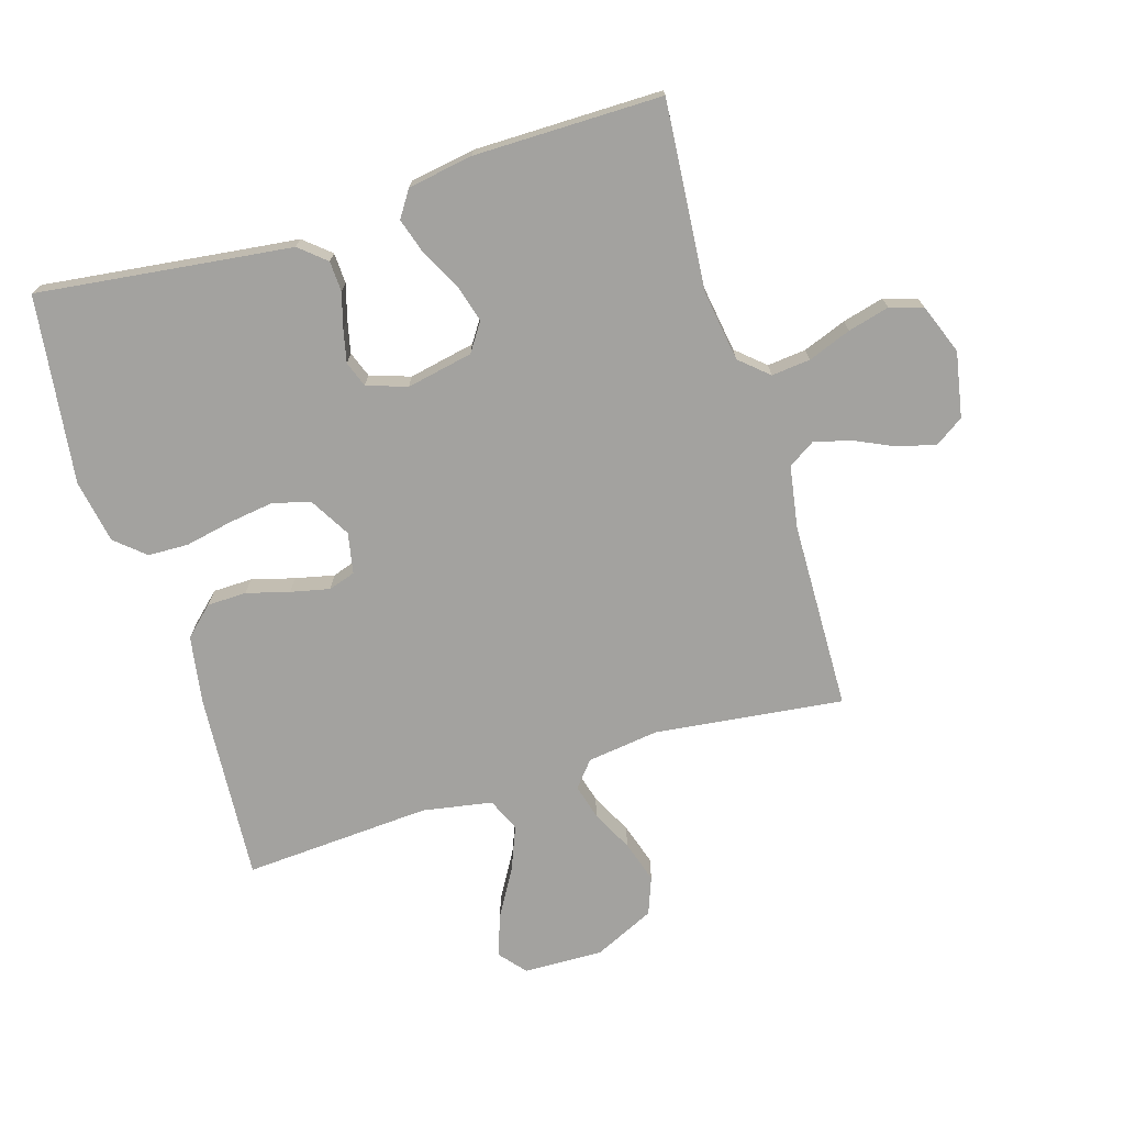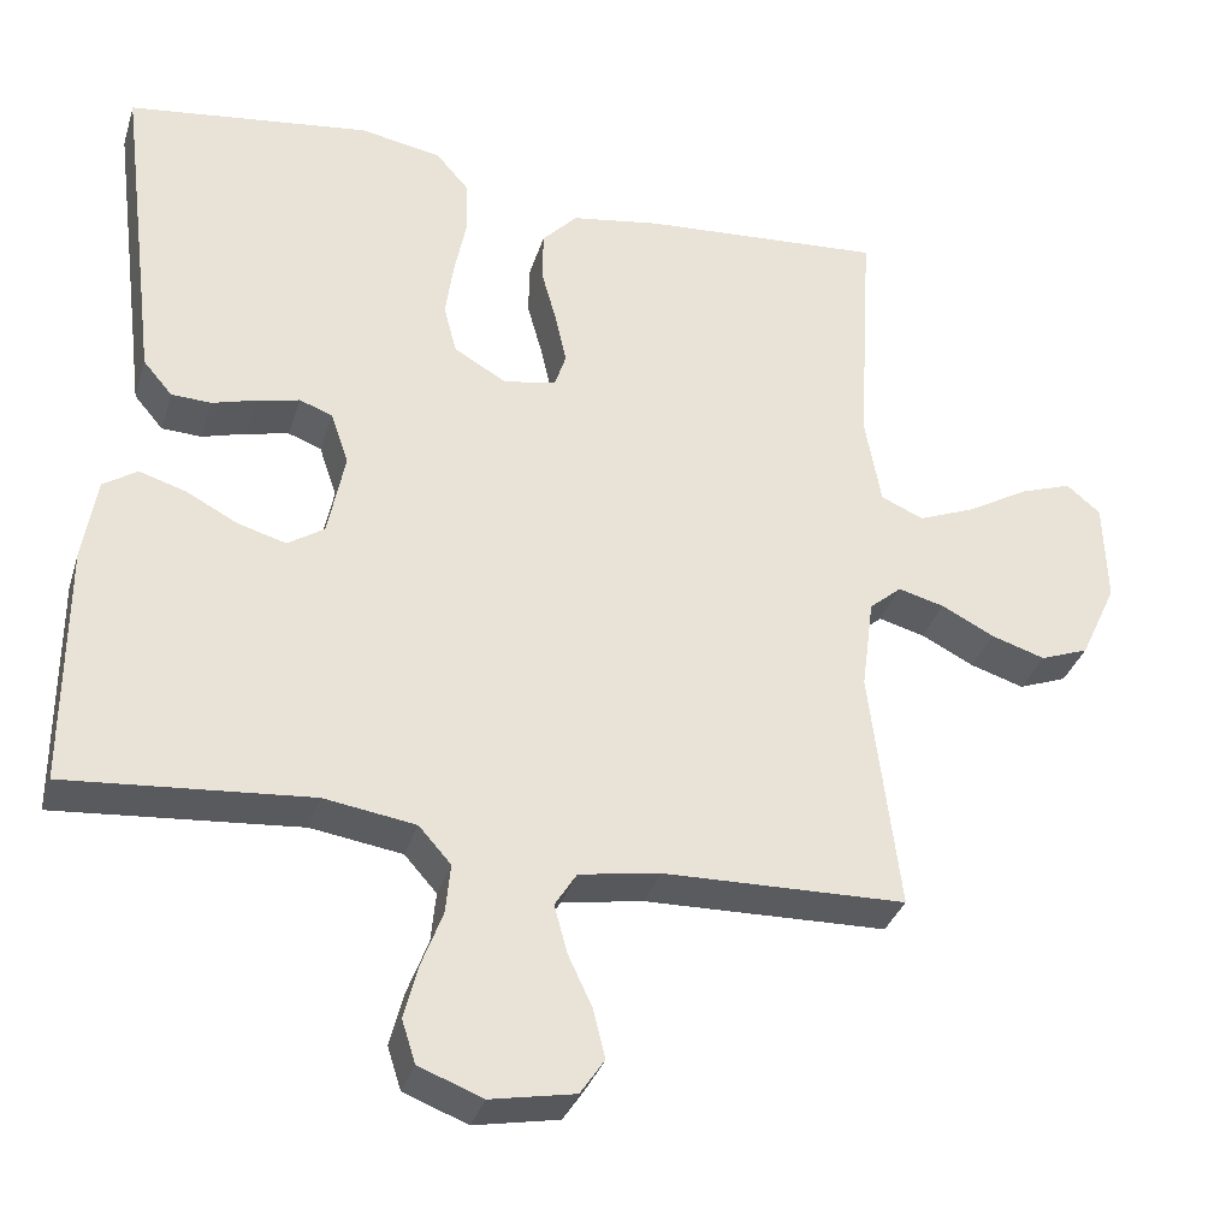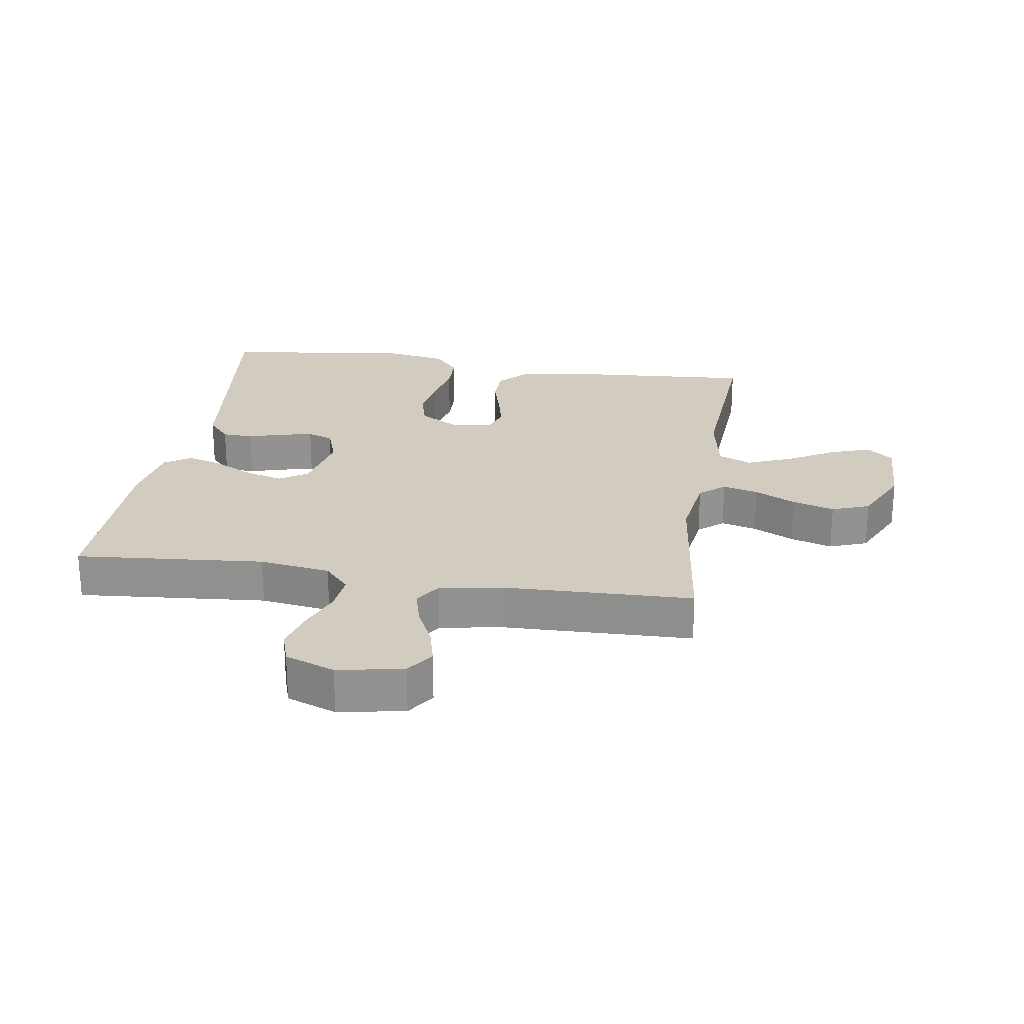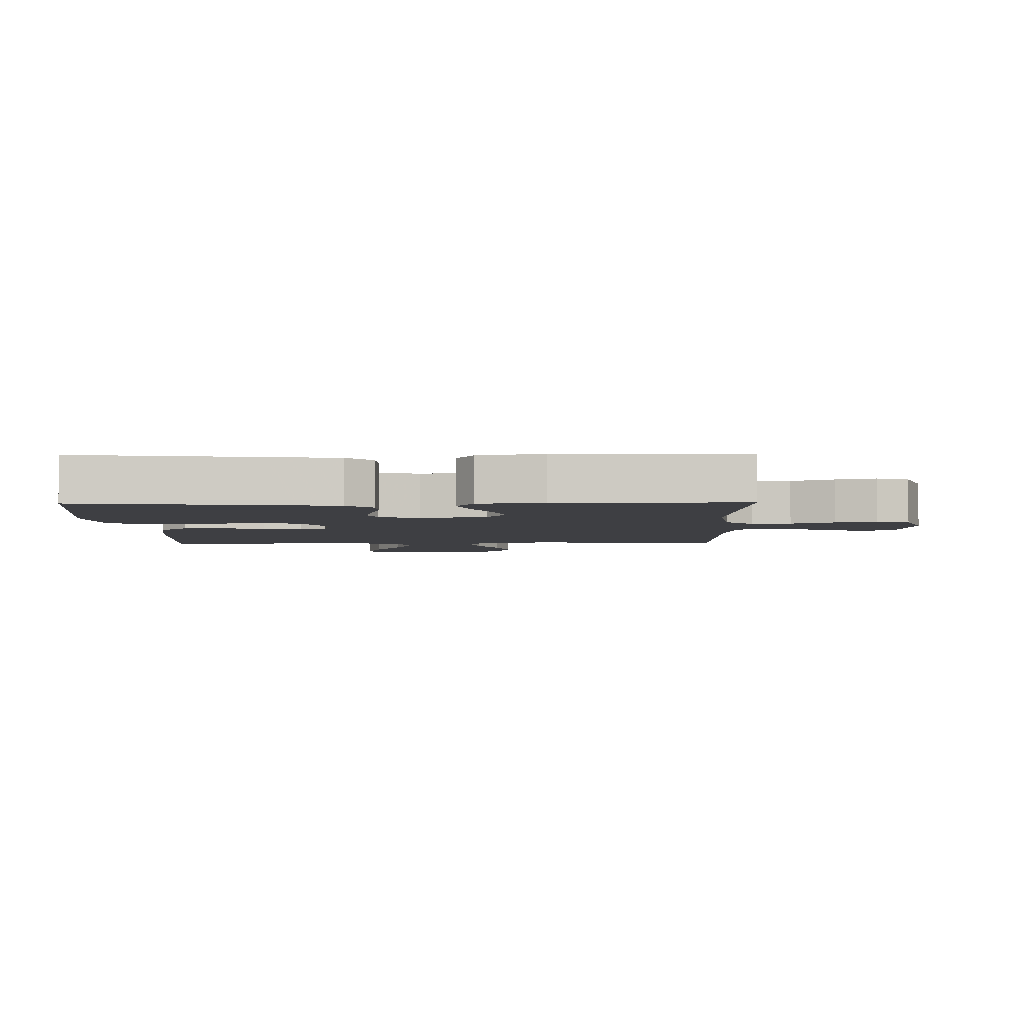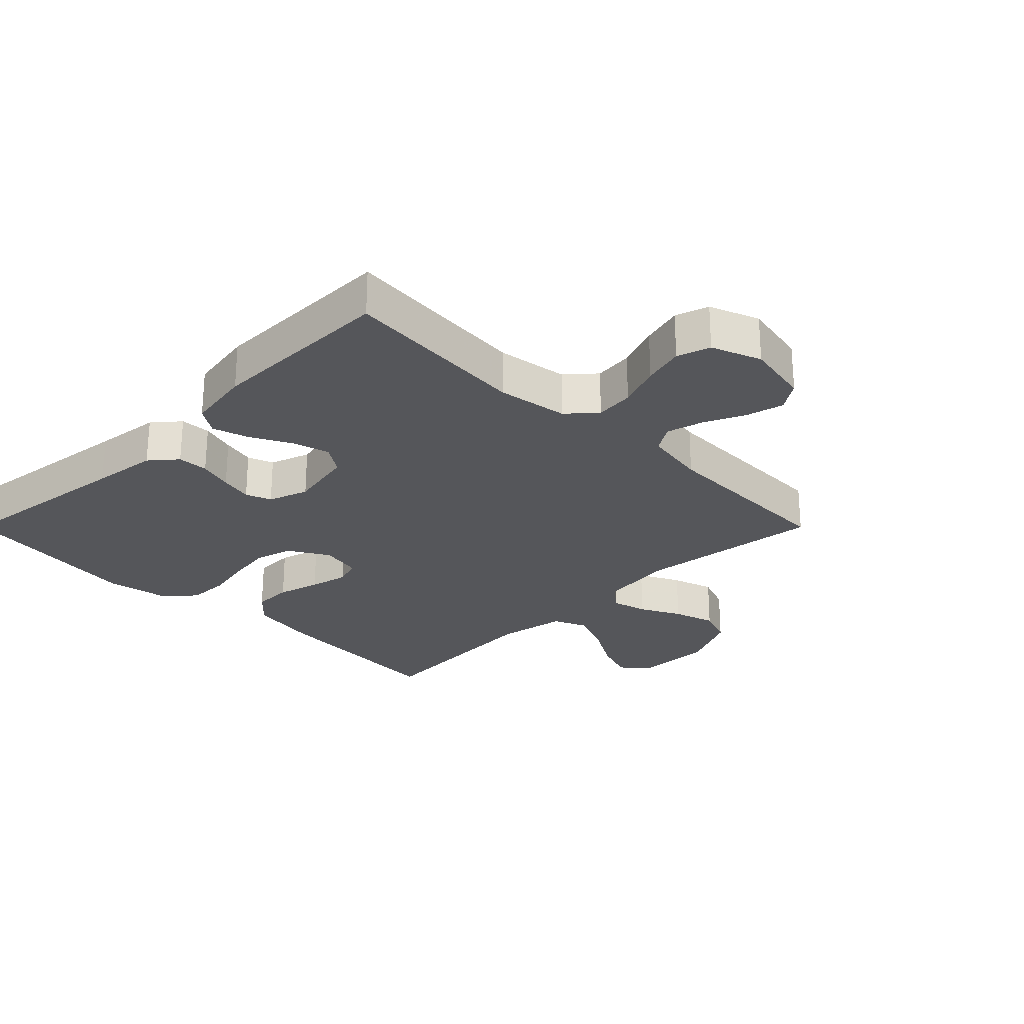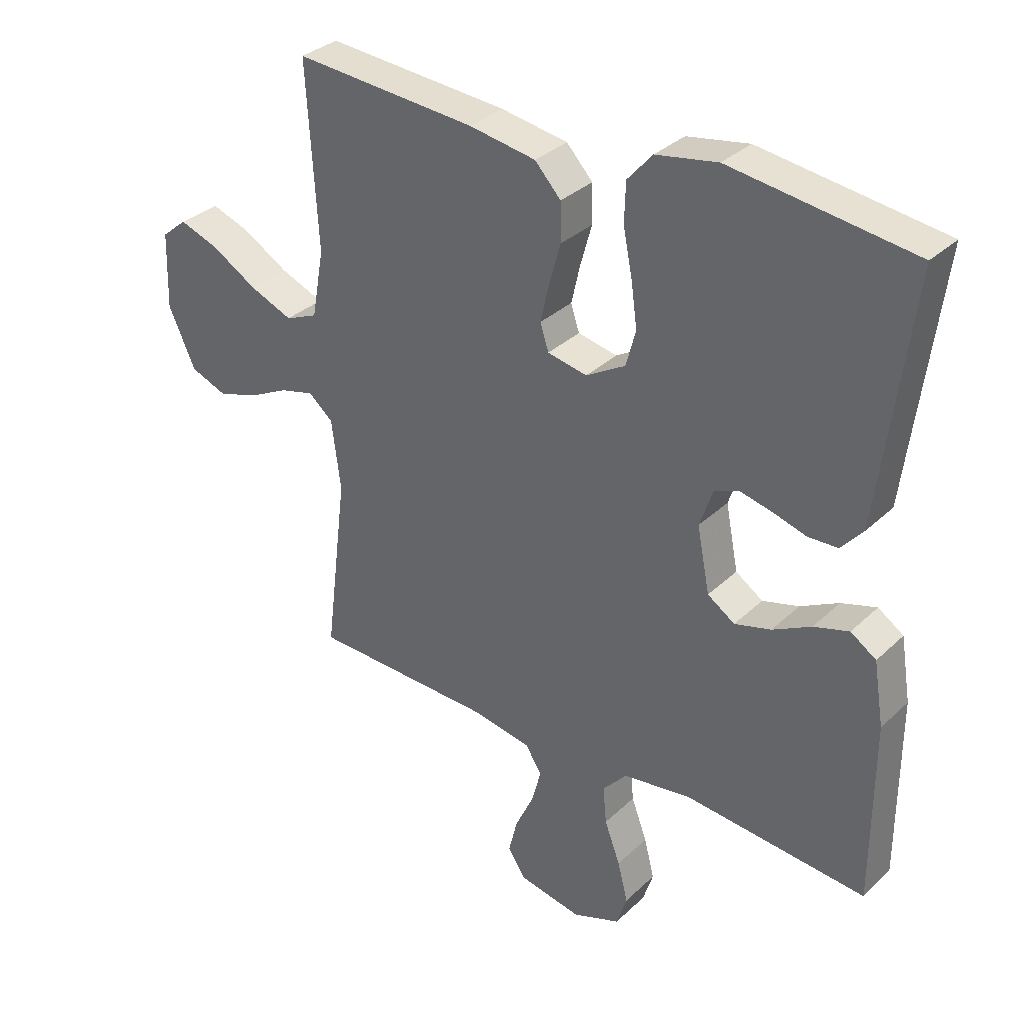
<metadata>
{"format":"obj","ext":"obj","renderer":"f3d","projection":"perspective","resolution":1024,"background":"white","views":[{"elev":-72.4,"azim":107.2,"up":"+Y"},{"elev":-33.9,"azim":163.6,"up":"+Z"},{"elev":23.9,"azim":-171.1,"up":"+Y"},{"elev":-4.2,"azim":91.1,"up":"+Y"},{"elev":-25.9,"azim":135.0,"up":"+Y"},{"elev":33.1,"azim":38.2,"up":"+Z"}]}
</metadata>
<code>
v 0.5 0.07 0.5
v 0.462 0.07 0.2
v 0.449 0.07 0.095
v 0.413 0.07 0.053
v 0.364 0.07 0.051
v 0.309 0.07 0.067
v 0.257 0.07 0.079
v 0.216 0.07 0.064
v 0.194 0.07 0
v 0.215 0.07 -0.106
v 0.26 0.07 -0.136
v 0.32 0.07 -0.119
v 0.383 0.07 -0.086
v 0.441 0.07 -0.068
v 0.483 0.07 -0.096
v 0.5 0.07 -0.2
v 0.5 0.07 -0.5
v 0.2 0.07 -0.474
v 0.087 0.07 -0.491
v 0.047 0.07 -0.536
v 0.053 0.07 -0.598
v 0.079 0.07 -0.667
v 0.096 0.07 -0.733
v 0.079 0.07 -0.786
v 0 0.07 -0.816
v -0.104 0.07 -0.796
v -0.134 0.07 -0.751
v -0.119 0.07 -0.691
v -0.089 0.07 -0.627
v -0.073 0.07 -0.568
v -0.1 0.07 -0.525
v -0.2 0.07 -0.508
v -0.5 0.07 -0.5
v -0.463 0.07 -0.2
v -0.478 0.07 -0.085
v -0.518 0.07 -0.051
v -0.575 0.07 -0.066
v -0.64 0.07 -0.099
v -0.707 0.07 -0.12
v -0.767 0.07 -0.097
v -0.812 0.07 0
v -0.808 0.07 0.127
v -0.766 0.07 0.162
v -0.701 0.07 0.139
v -0.626 0.07 0.095
v -0.555 0.07 0.066
v -0.502 0.07 0.089
v -0.482 0.07 0.2
v -0.5 0.07 0.5
v -0.2 0.07 0.478
v -0.09 0.07 0.46
v -0.047 0.07 0.414
v -0.046 0.07 0.351
v -0.065 0.07 0.283
v -0.079 0.07 0.221
v -0.065 0.07 0.178
v 0 0.07 0.165
v 0.065 0.07 0.203
v 0.081 0.07 0.263
v 0.071 0.07 0.335
v 0.056 0.07 0.41
v 0.058 0.07 0.475
v 0.099 0.07 0.522
v 0.2 0.07 0.54
v 0.5 0 0.5
v 0.462 0 0.2
v 0.449 0 0.095
v 0.413 0 0.053
v 0.364 0 0.051
v 0.309 0 0.067
v 0.257 0 0.079
v 0.216 0 0.064
v 0.194 0 0
v 0.215 0 -0.106
v 0.26 0 -0.136
v 0.32 0 -0.119
v 0.383 0 -0.086
v 0.441 0 -0.068
v 0.483 0 -0.096
v 0.5 0 -0.2
v 0.5 0 -0.5
v 0.2 0 -0.474
v 0.087 0 -0.491
v 0.047 0 -0.536
v 0.053 0 -0.598
v 0.079 0 -0.667
v 0.096 0 -0.733
v 0.079 0 -0.786
v 0 0 -0.816
v -0.104 0 -0.796
v -0.134 0 -0.751
v -0.119 0 -0.691
v -0.089 0 -0.627
v -0.073 0 -0.568
v -0.1 0 -0.525
v -0.2 0 -0.508
v -0.5 0 -0.5
v -0.463 0 -0.2
v -0.478 0 -0.085
v -0.518 0 -0.051
v -0.575 0 -0.066
v -0.64 0 -0.099
v -0.707 0 -0.12
v -0.767 0 -0.097
v -0.812 0 0
v -0.808 0 0.127
v -0.766 0 0.162
v -0.701 0 0.139
v -0.626 0 0.095
v -0.555 0 0.066
v -0.502 0 0.089
v -0.482 0 0.2
v -0.5 0 0.5
v -0.2 0 0.478
v -0.09 0 0.46
v -0.047 0 0.414
v -0.046 0 0.351
v -0.065 0 0.283
v -0.079 0 0.221
v -0.065 0 0.178
v 0 0 0.165
v 0.065 0 0.203
v 0.081 0 0.263
v 0.071 0 0.335
v 0.056 0 0.41
v 0.058 0 0.475
v 0.099 0 0.522
v 0.2 0 0.54
f 63 64 1 2
f 60 61 62 63
f 59 60 63 2
f 58 59 2 3
f 57 58 3 4
f 56 57 4 5
f 51 52 53 54
f 51 54 55
f 48 49 50 51
f 47 48 51 55
f 46 47 55 56
f 42 43 44 45
f 42 45 46
f 41 42 46
f 37 38 39 40
f 36 37 40 41
f 32 33 34
f 31 32 34 35
f 26 27 28 29
f 26 29 30
f 25 26 30
f 24 25 30
f 21 22 23 24
f 21 24 30 31
f 15 16 17 18
f 15 18 19
f 12 13 14 15
f 11 12 15 19
f 10 11 19 20
f 56 5 6
f 56 6 7
f 36 41 46 56
f 35 36 56 7
f 20 21 31 35
f 9 10 20 35
f 8 9 35
f 7 8 35
f 66 65 128 127
f 127 126 125 124
f 66 127 124 123
f 67 66 123 122
f 68 67 122 121
f 69 68 121 120
f 118 117 116 115
f 119 118 115
f 115 114 113 112
f 119 115 112 111
f 120 119 111 110
f 109 108 107 106
f 110 109 106
f 110 106 105
f 104 103 102 101
f 105 104 101 100
f 98 97 96
f 99 98 96 95
f 93 92 91 90
f 94 93 90
f 94 90 89
f 94 89 88
f 88 87 86 85
f 95 94 88 85
f 82 81 80 79
f 83 82 79
f 79 78 77 76
f 83 79 76 75
f 84 83 75 74
f 70 69 120
f 71 70 120
f 120 110 105 100
f 71 120 100 99
f 99 95 85 84
f 99 84 74 73
f 99 73 72
f 99 72 71
f 1 65 66 2
f 2 66 67 3
f 3 67 68 4
f 4 68 69 5
f 5 69 70 6
f 6 70 71 7
f 7 71 72 8
f 8 72 73 9
f 9 73 74 10
f 10 74 75 11
f 11 75 76 12
f 12 76 77 13
f 13 77 78 14
f 14 78 79 15
f 15 79 80 16
f 16 80 81 17
f 17 81 82 18
f 18 82 83 19
f 19 83 84 20
f 20 84 85 21
f 21 85 86 22
f 22 86 87 23
f 23 87 88 24
f 24 88 89 25
f 25 89 90 26
f 26 90 91 27
f 27 91 92 28
f 28 92 93 29
f 29 93 94 30
f 30 94 95 31
f 31 95 96 32
f 32 96 97 33
f 33 97 98 34
f 34 98 99 35
f 35 99 100 36
f 36 100 101 37
f 37 101 102 38
f 38 102 103 39
f 39 103 104 40
f 40 104 105 41
f 41 105 106 42
f 42 106 107 43
f 43 107 108 44
f 44 108 109 45
f 45 109 110 46
f 46 110 111 47
f 47 111 112 48
f 48 112 113 49
f 49 113 114 50
f 50 114 115 51
f 51 115 116 52
f 52 116 117 53
f 53 117 118 54
f 54 118 119 55
f 55 119 120 56
f 56 120 121 57
f 57 121 122 58
f 58 122 123 59
f 59 123 124 60
f 60 124 125 61
f 61 125 126 62
f 62 126 127 63
f 63 127 128 64
f 64 128 65 1

</code>
